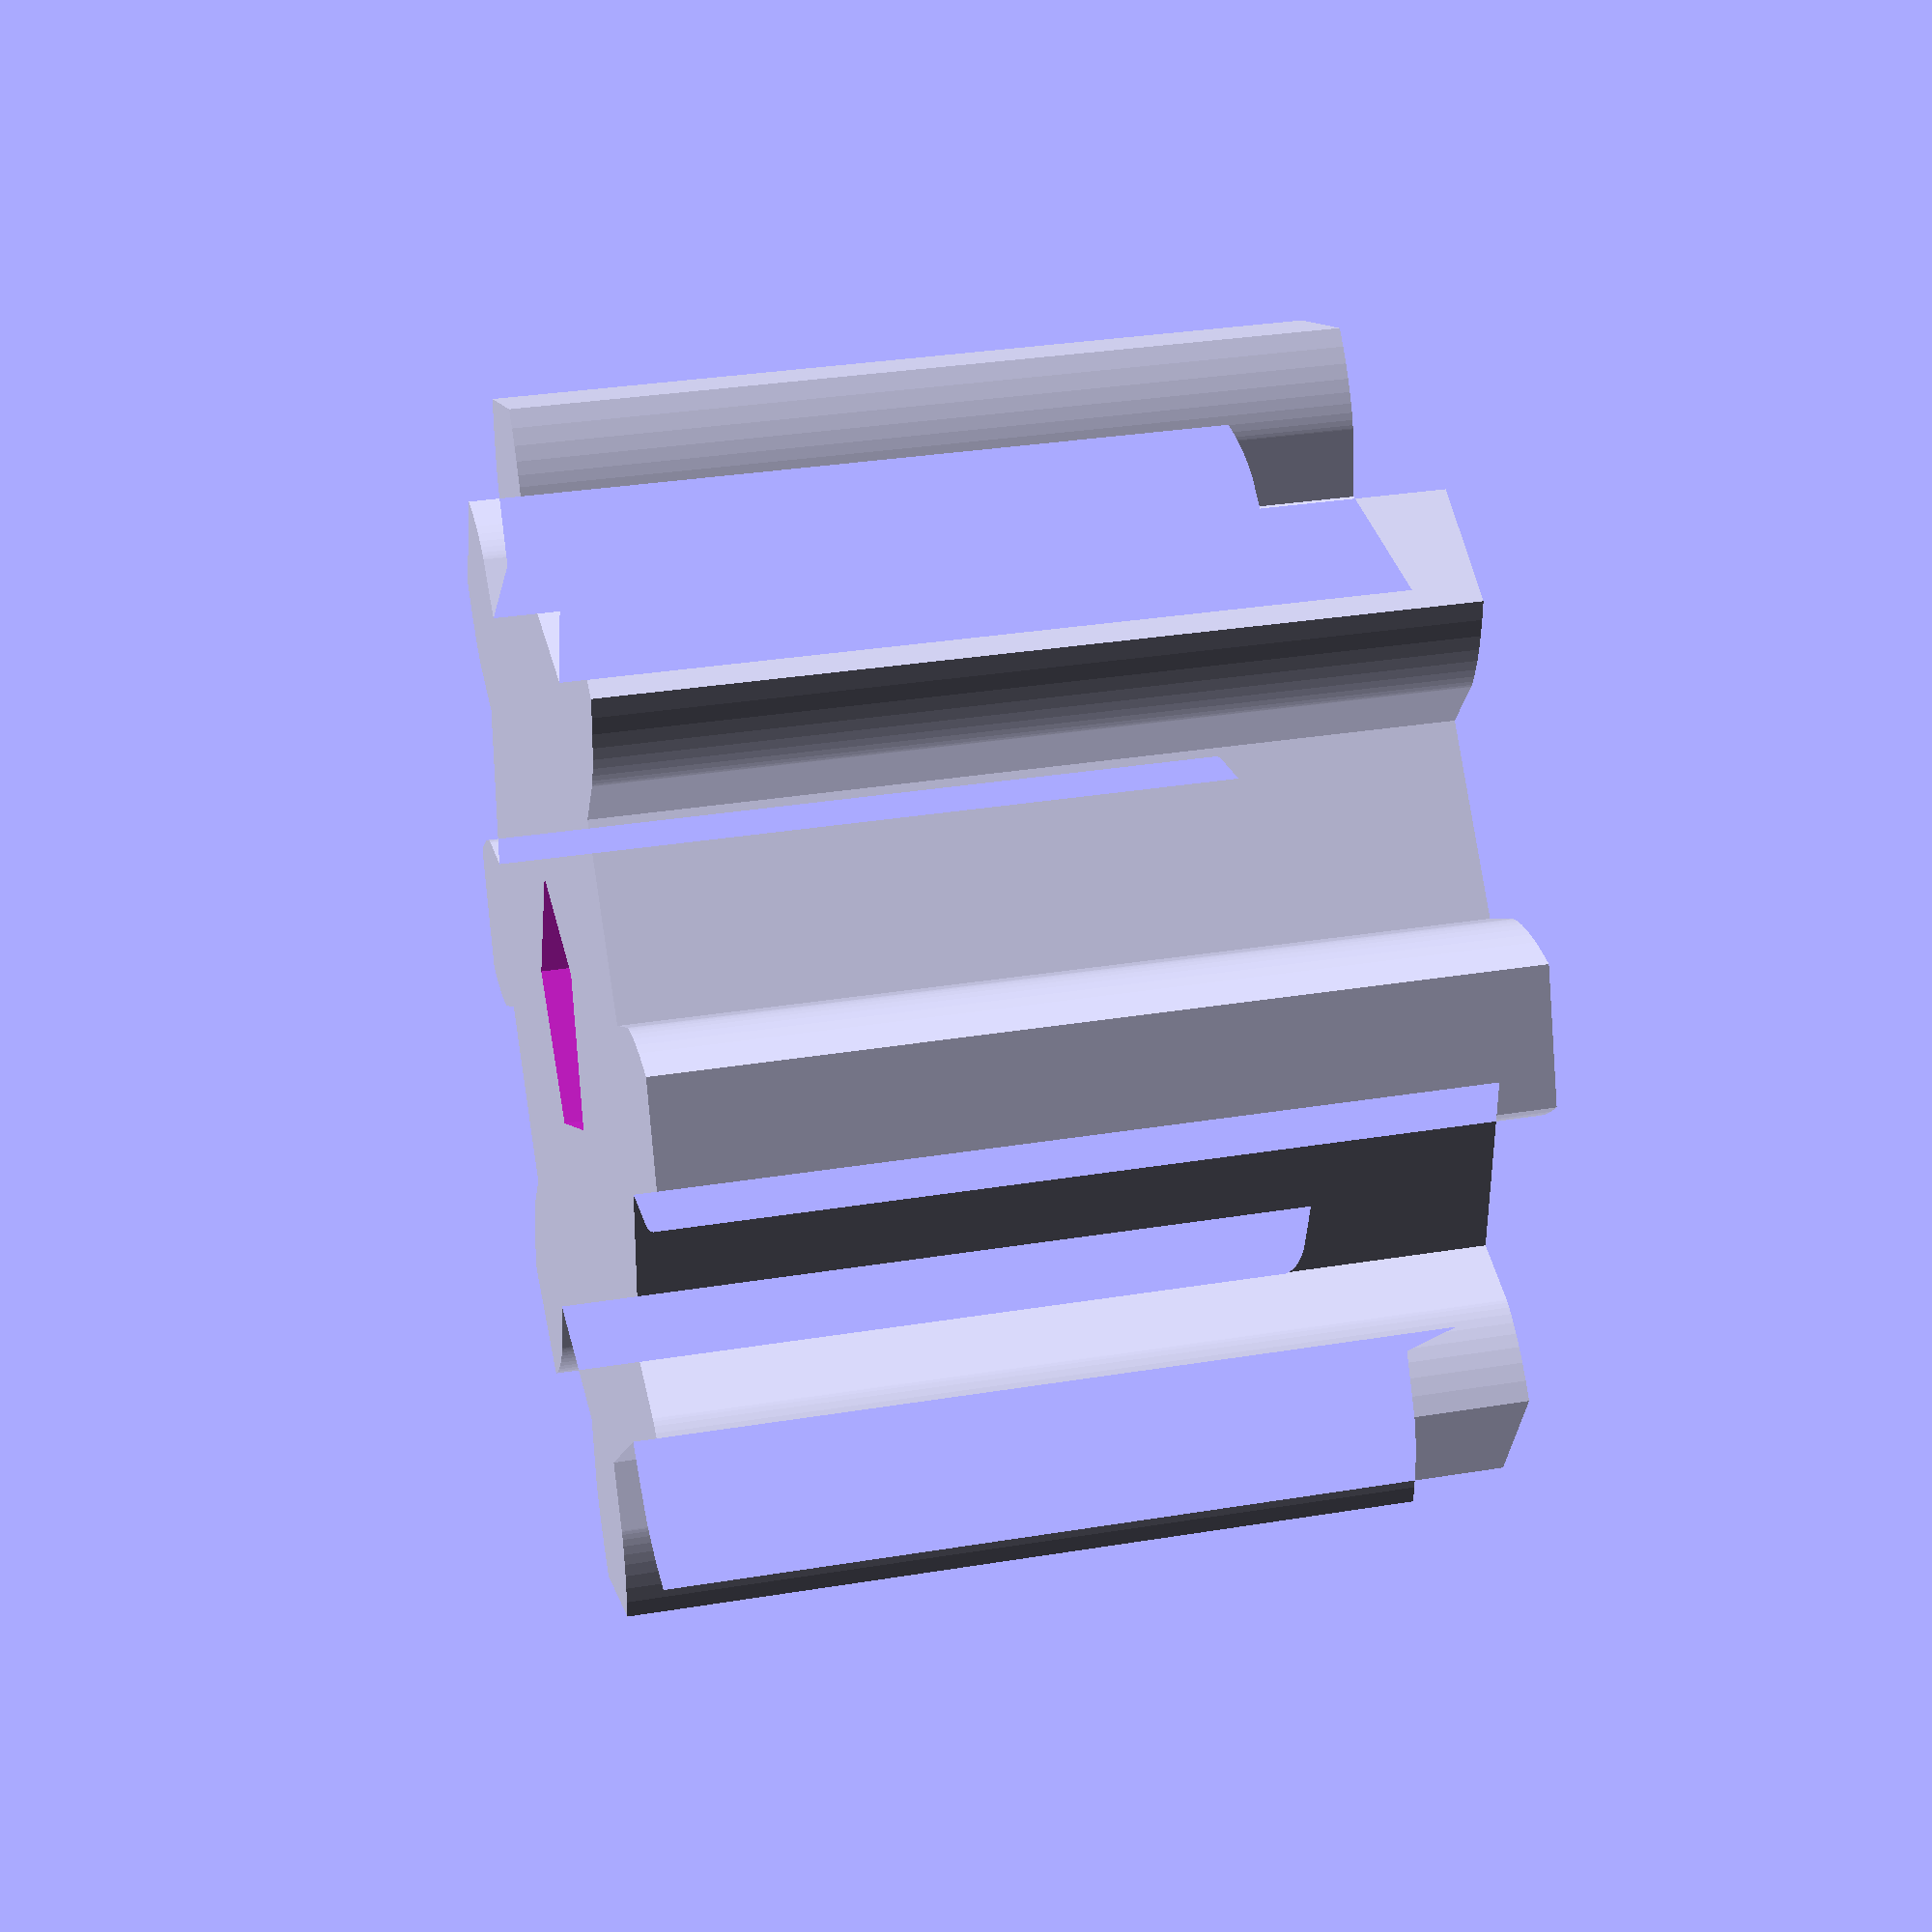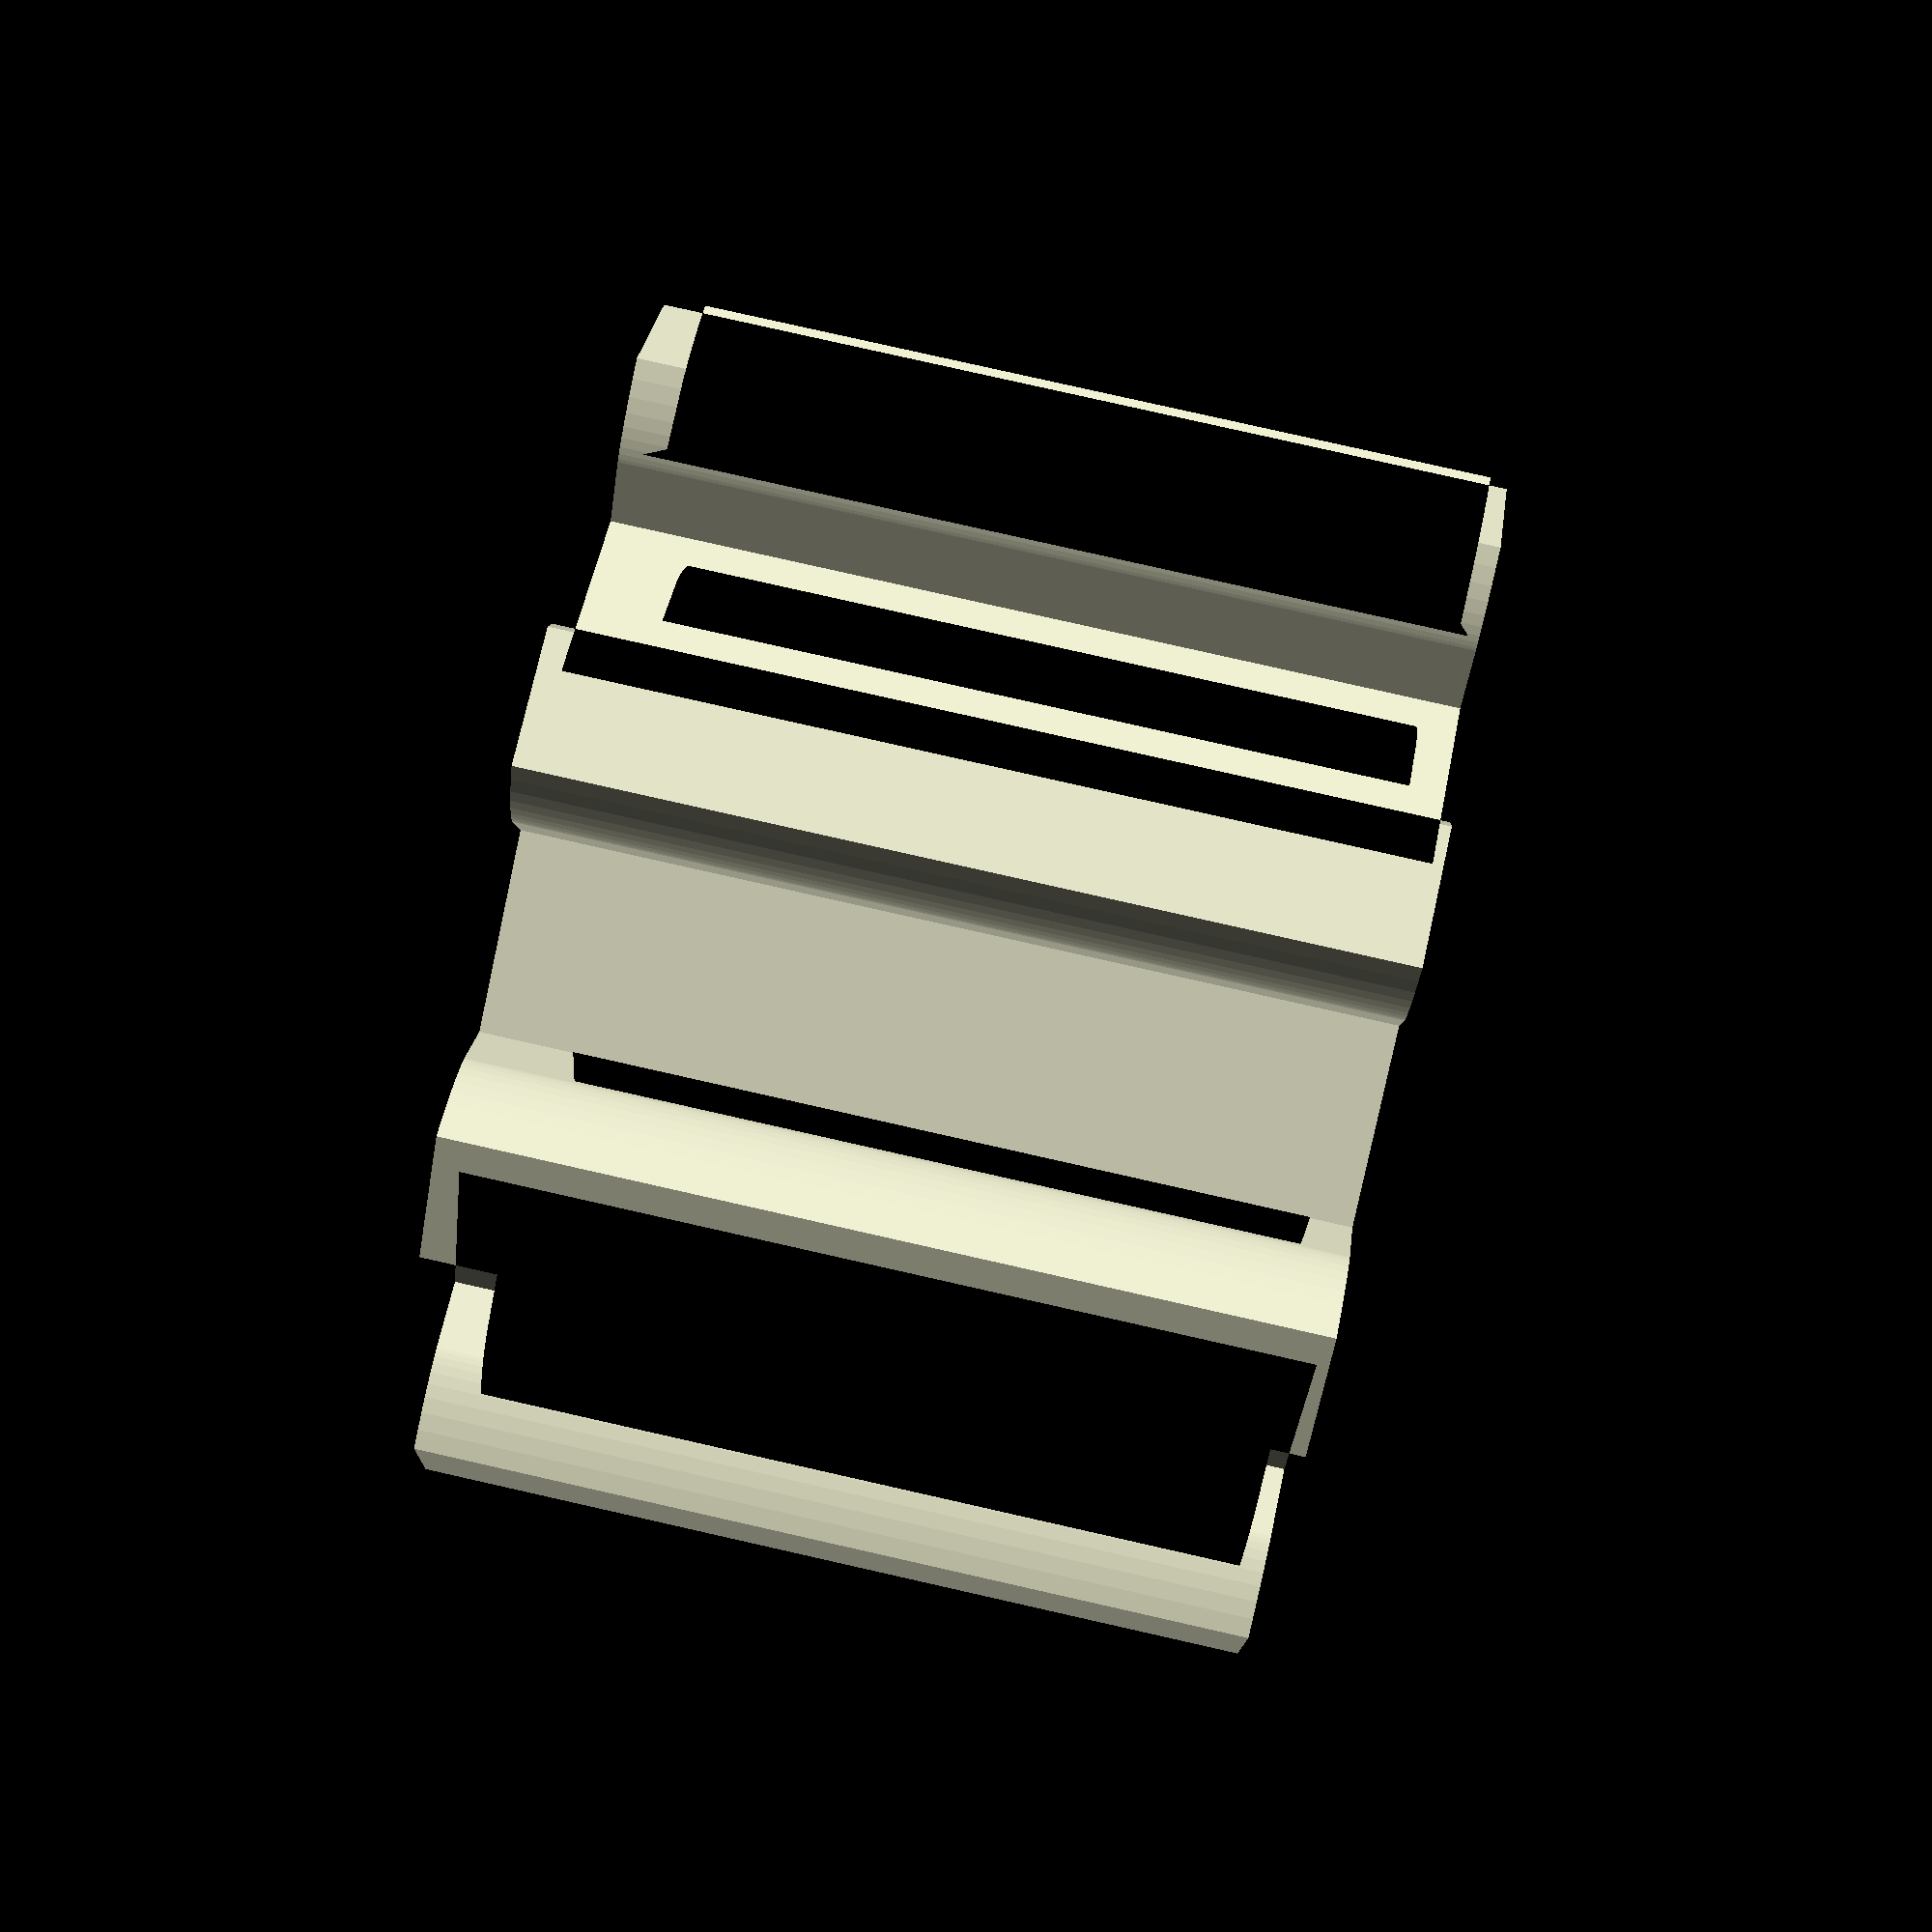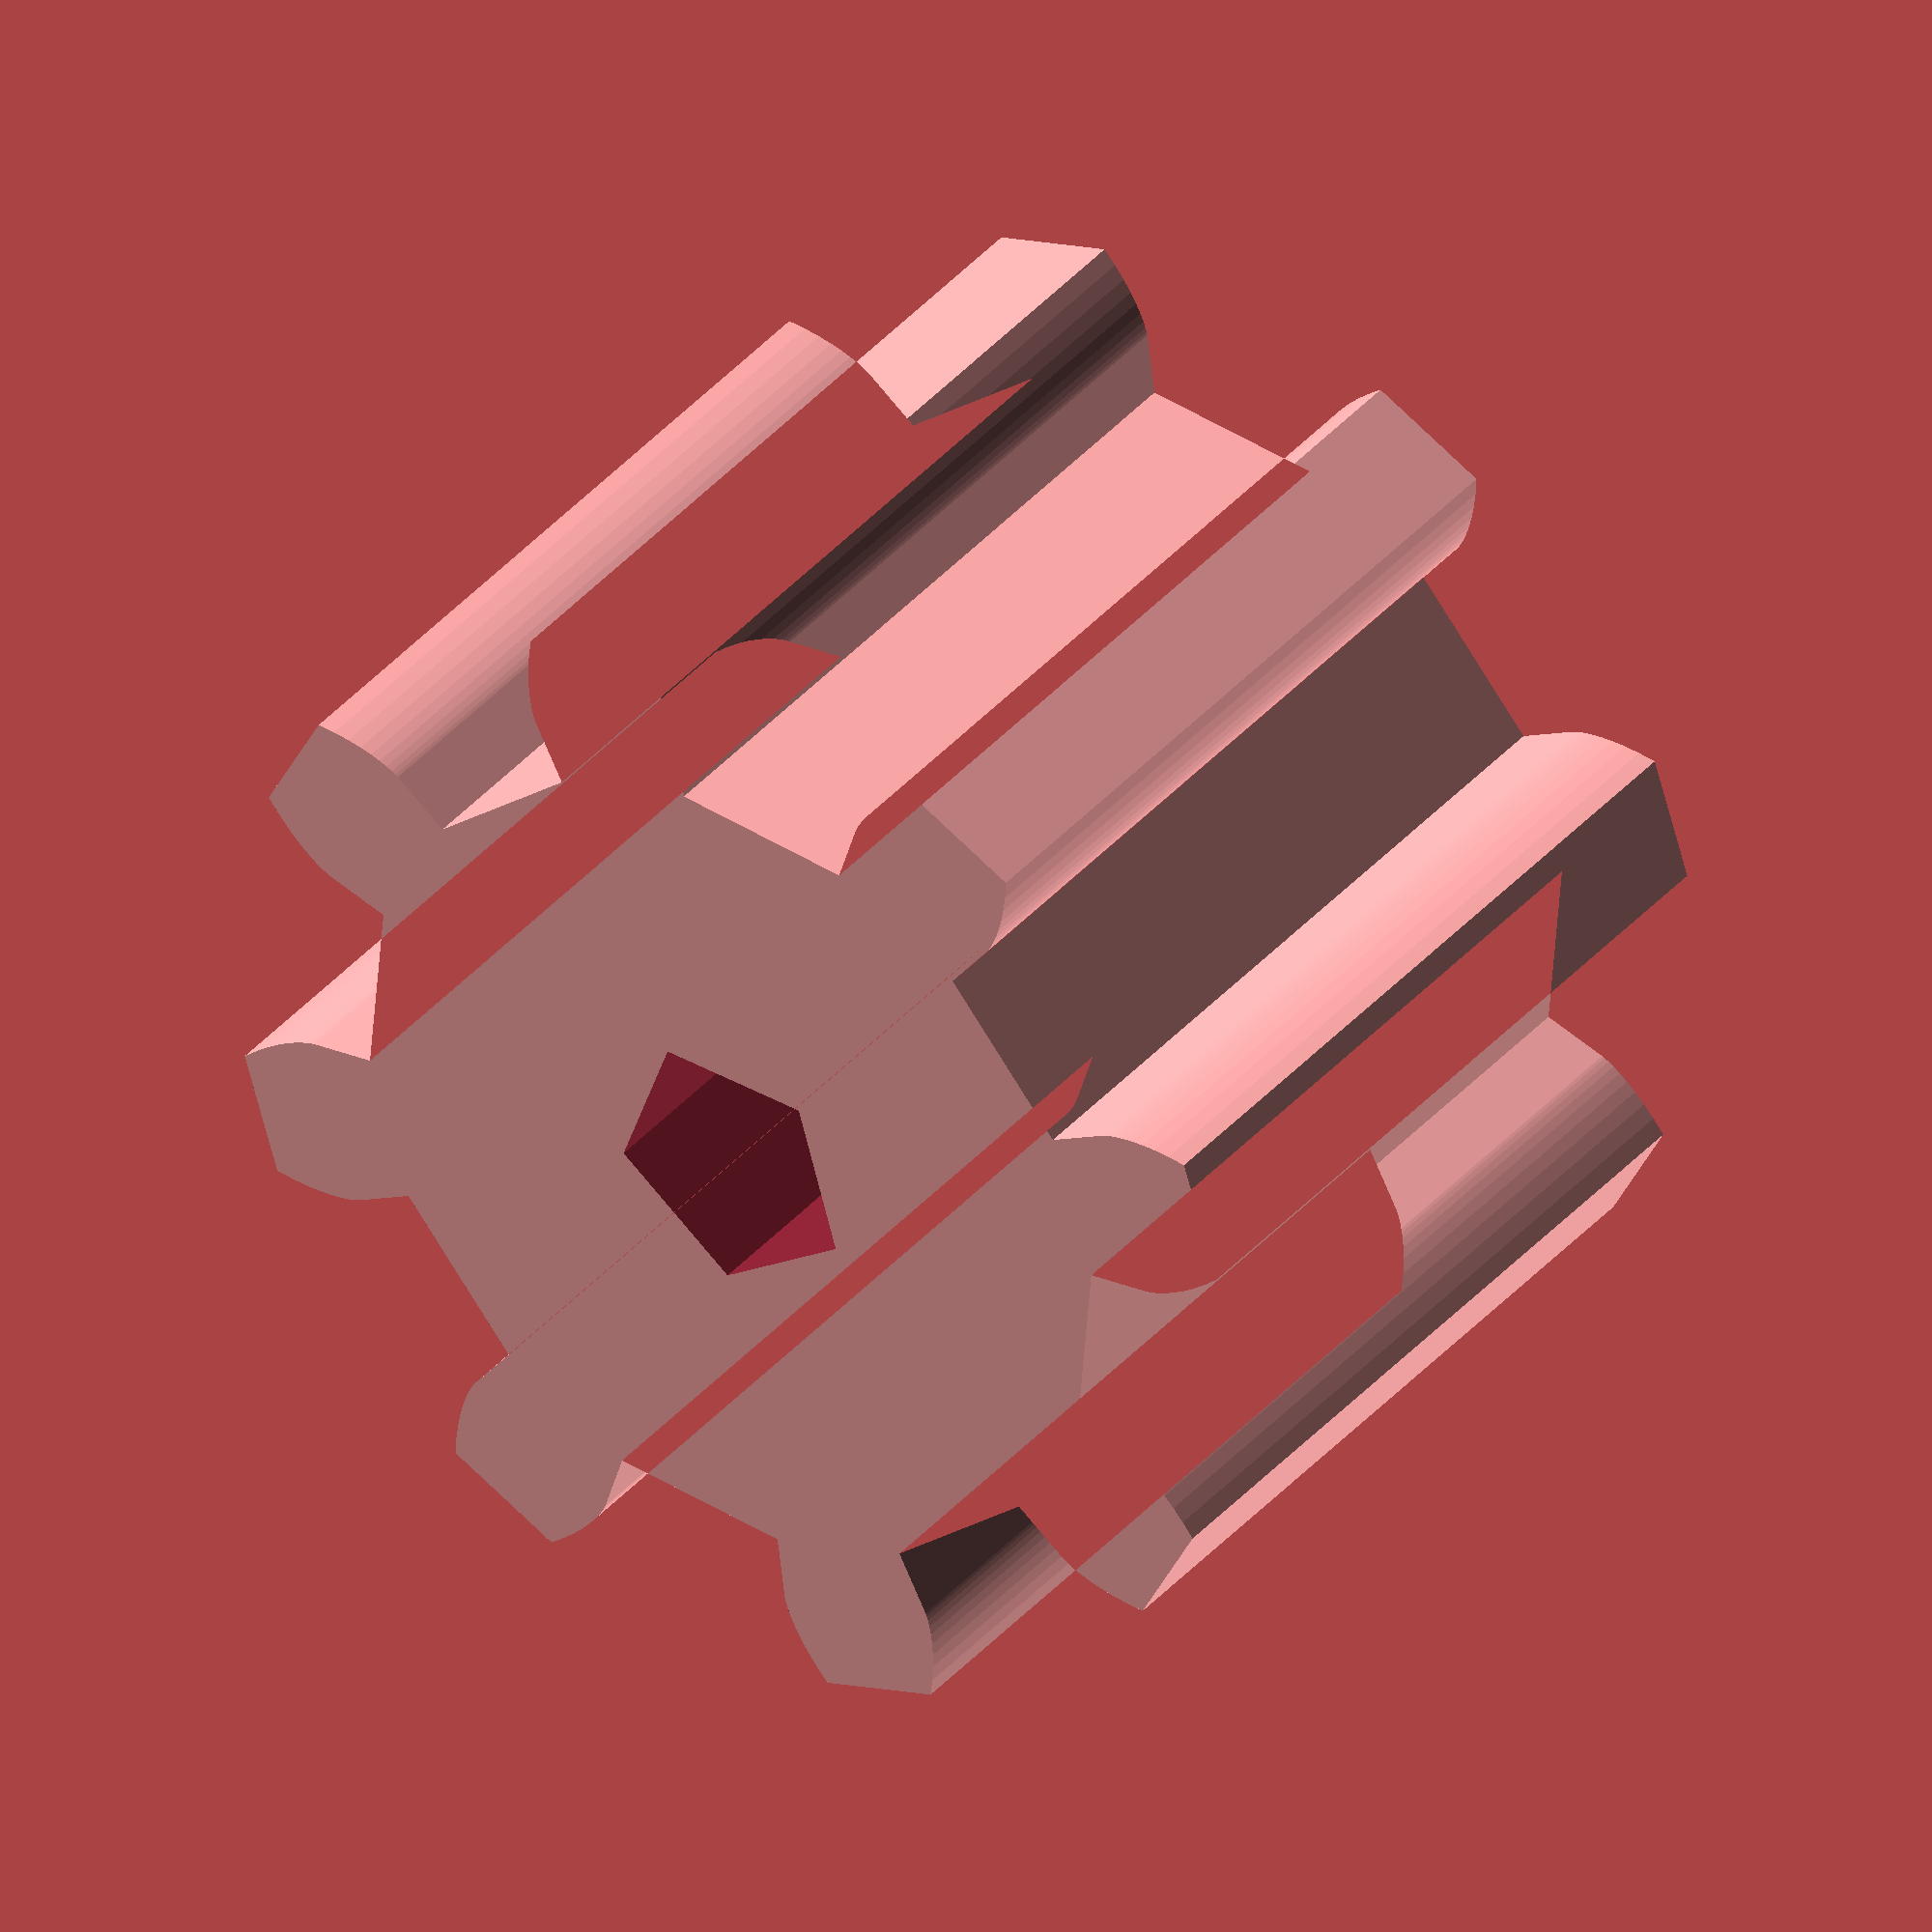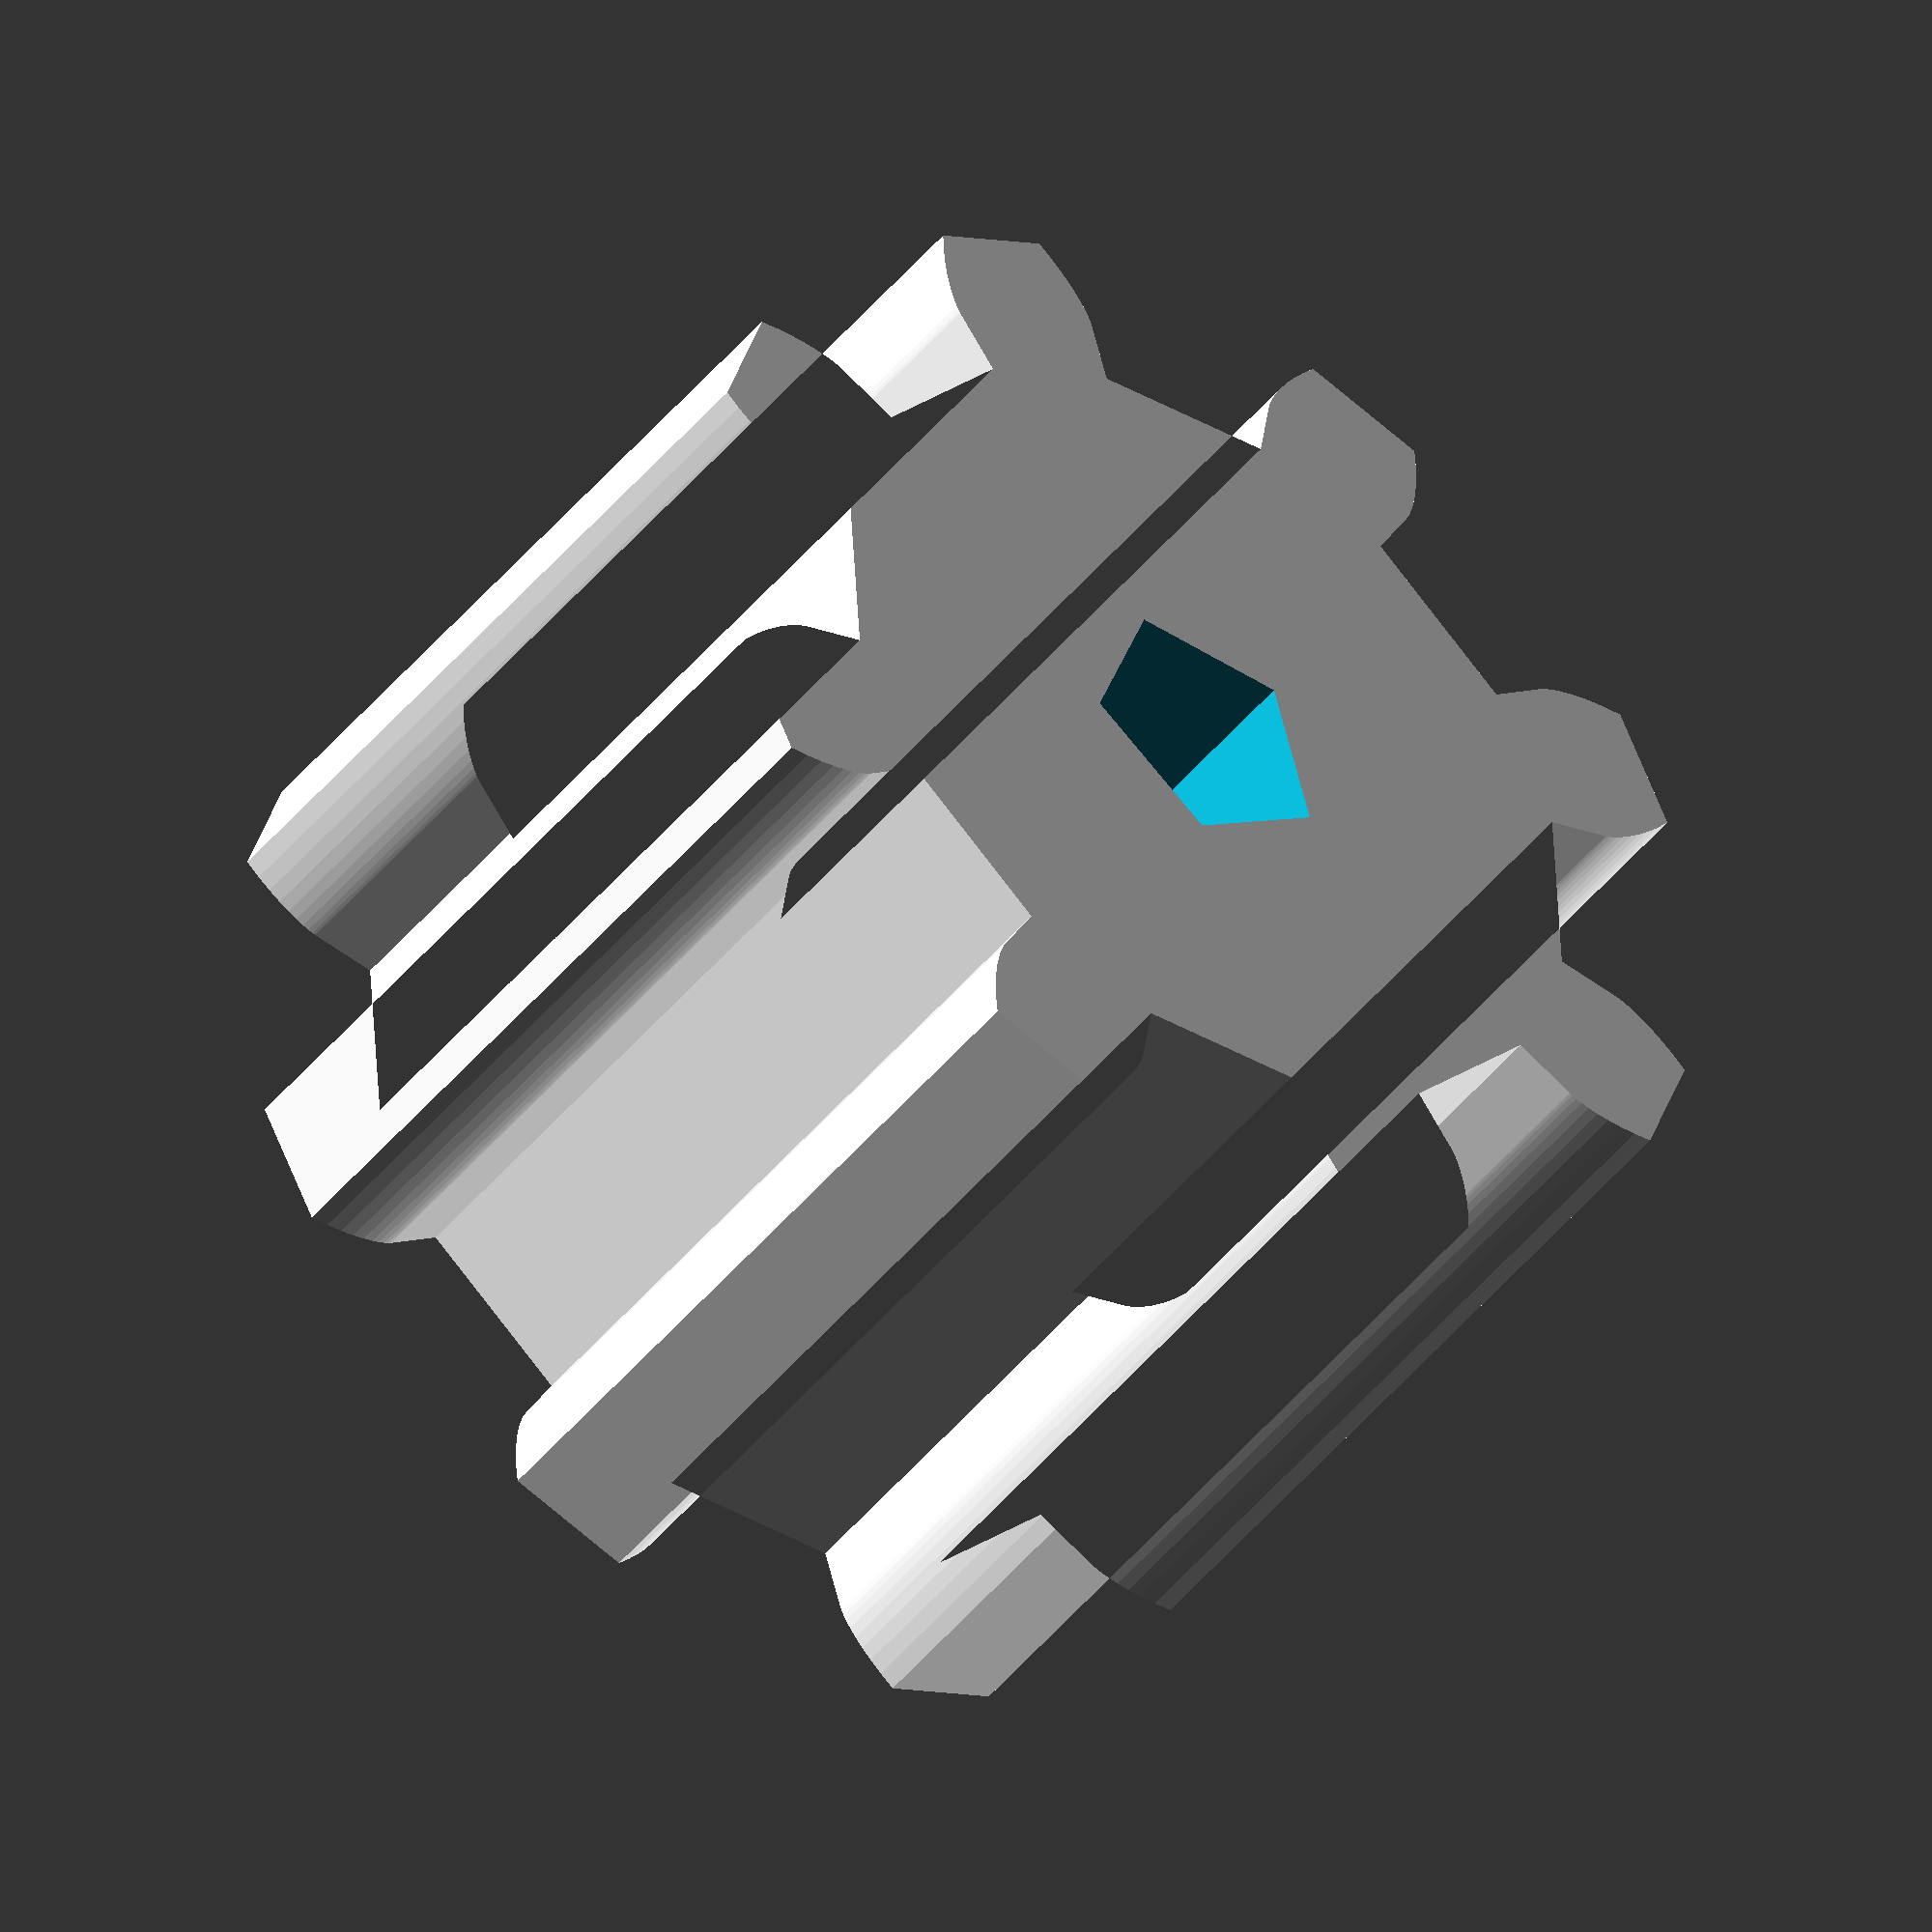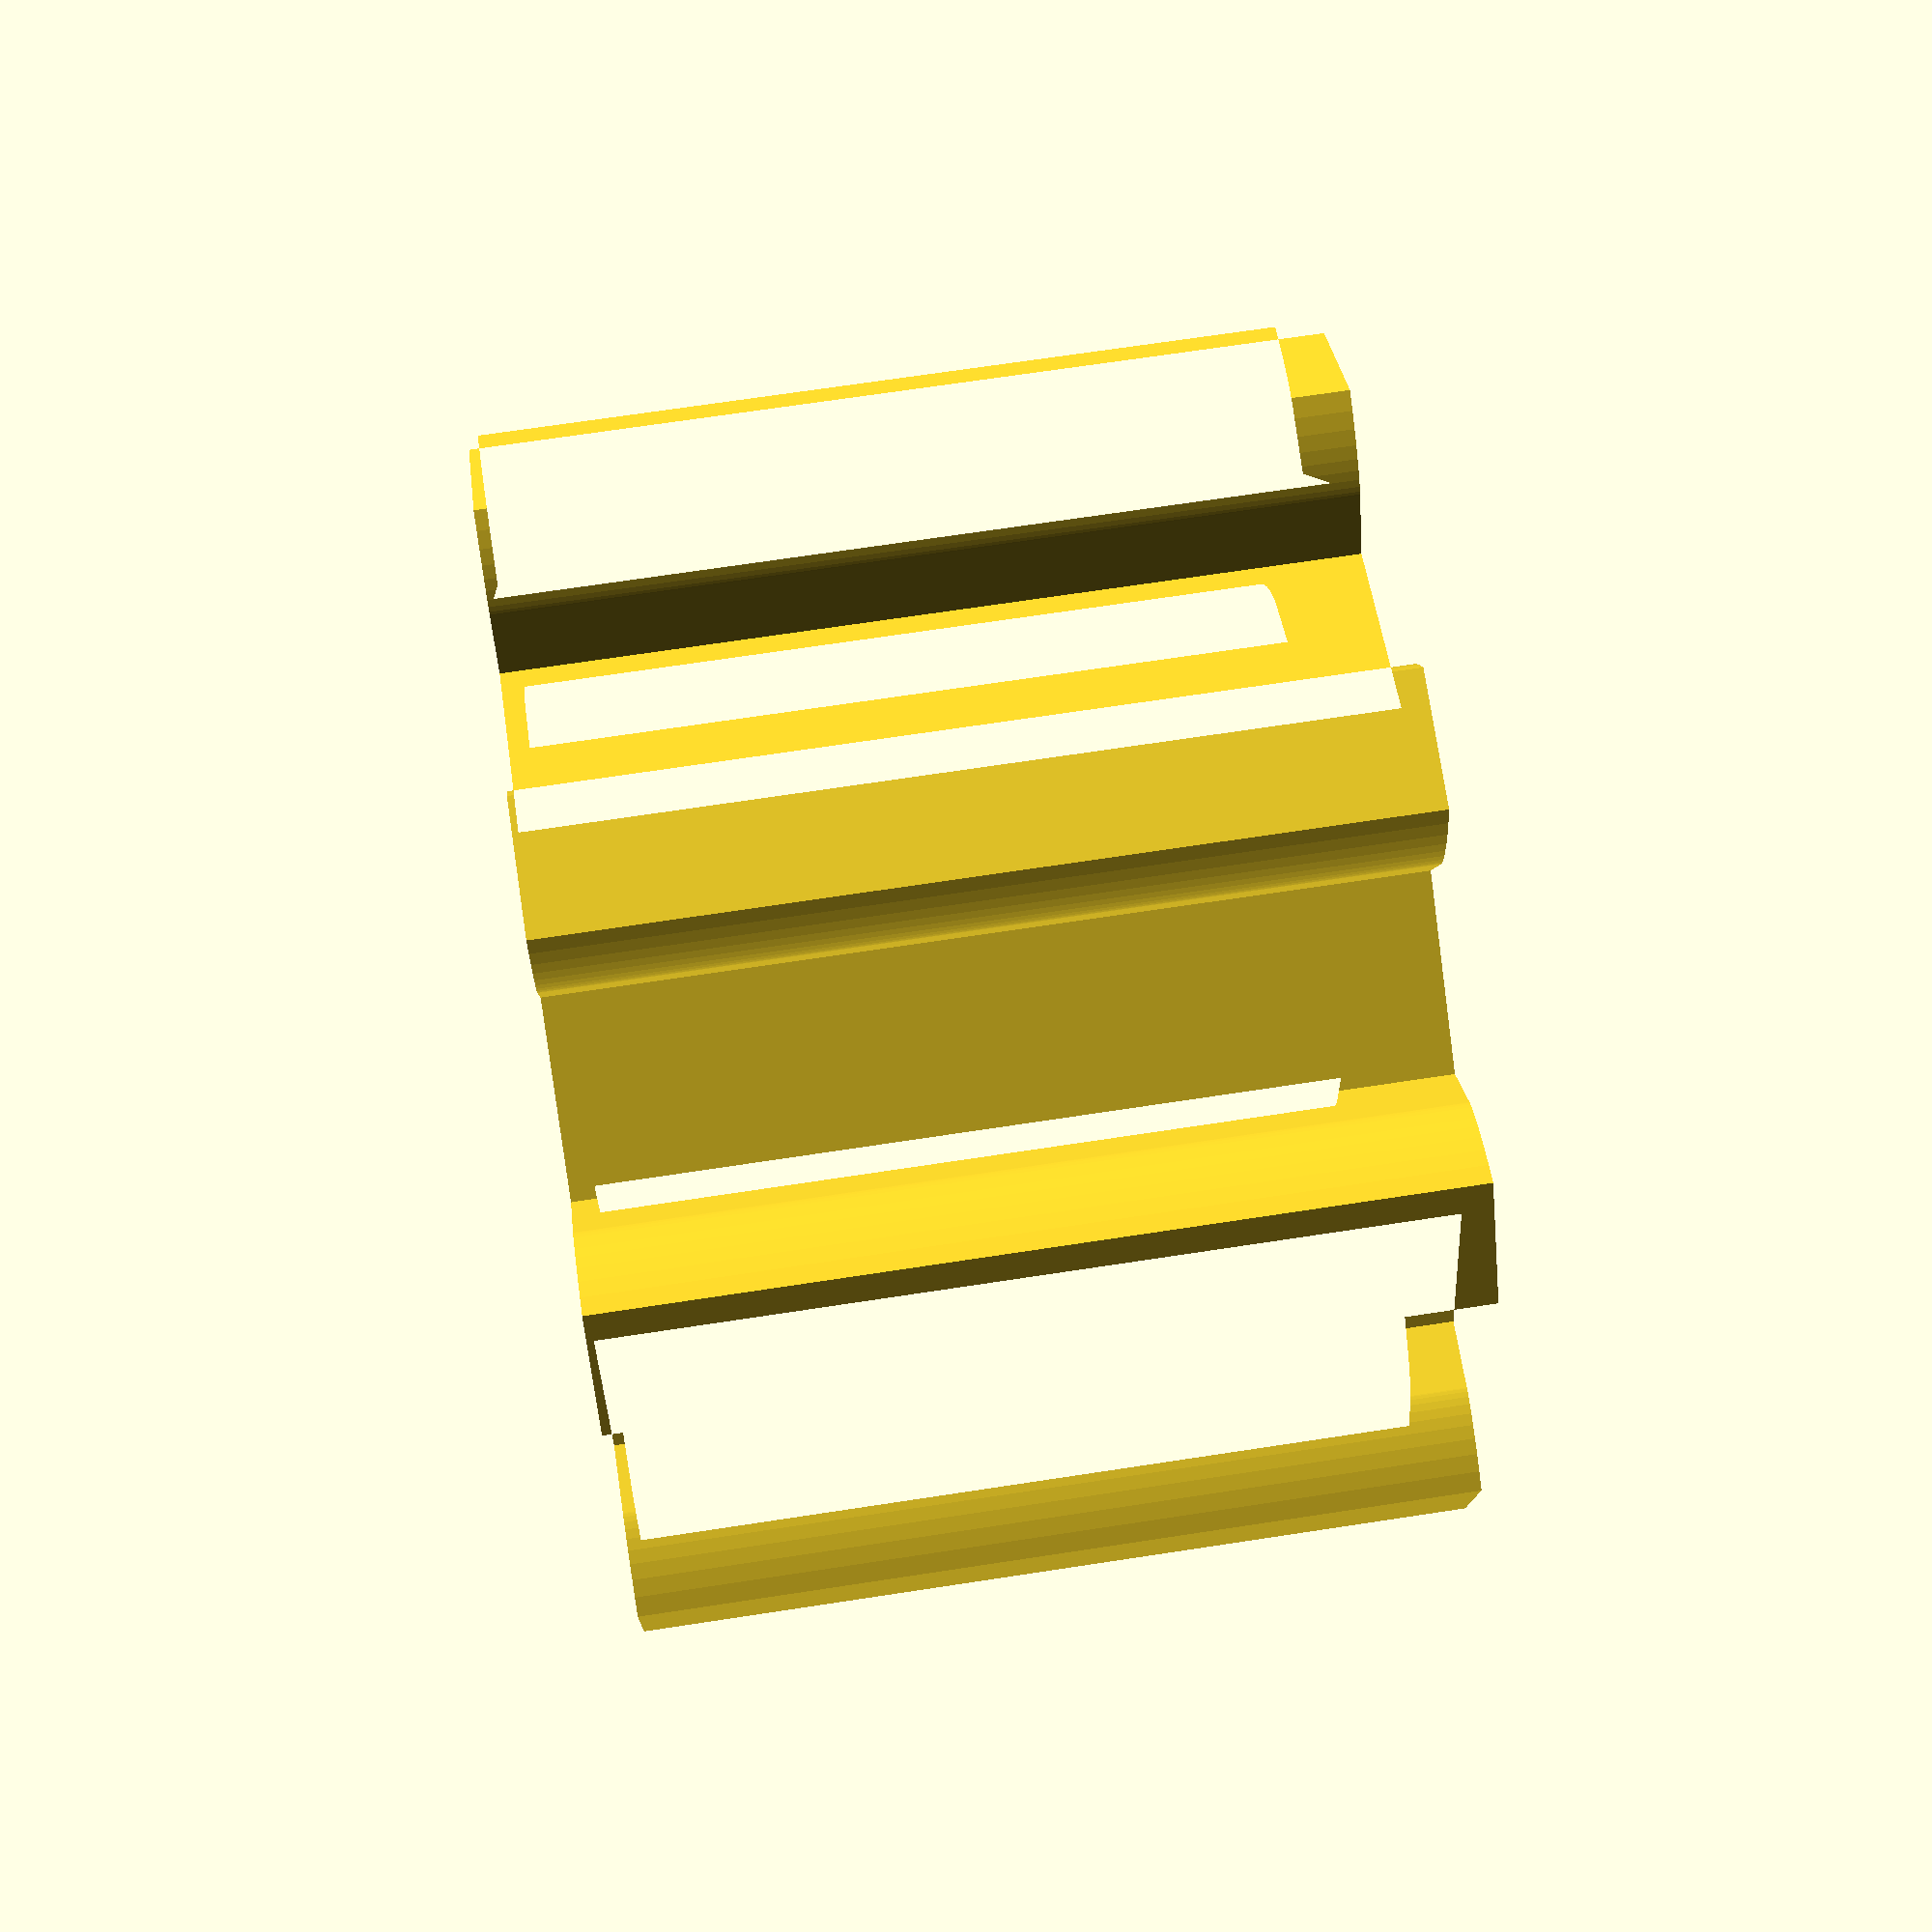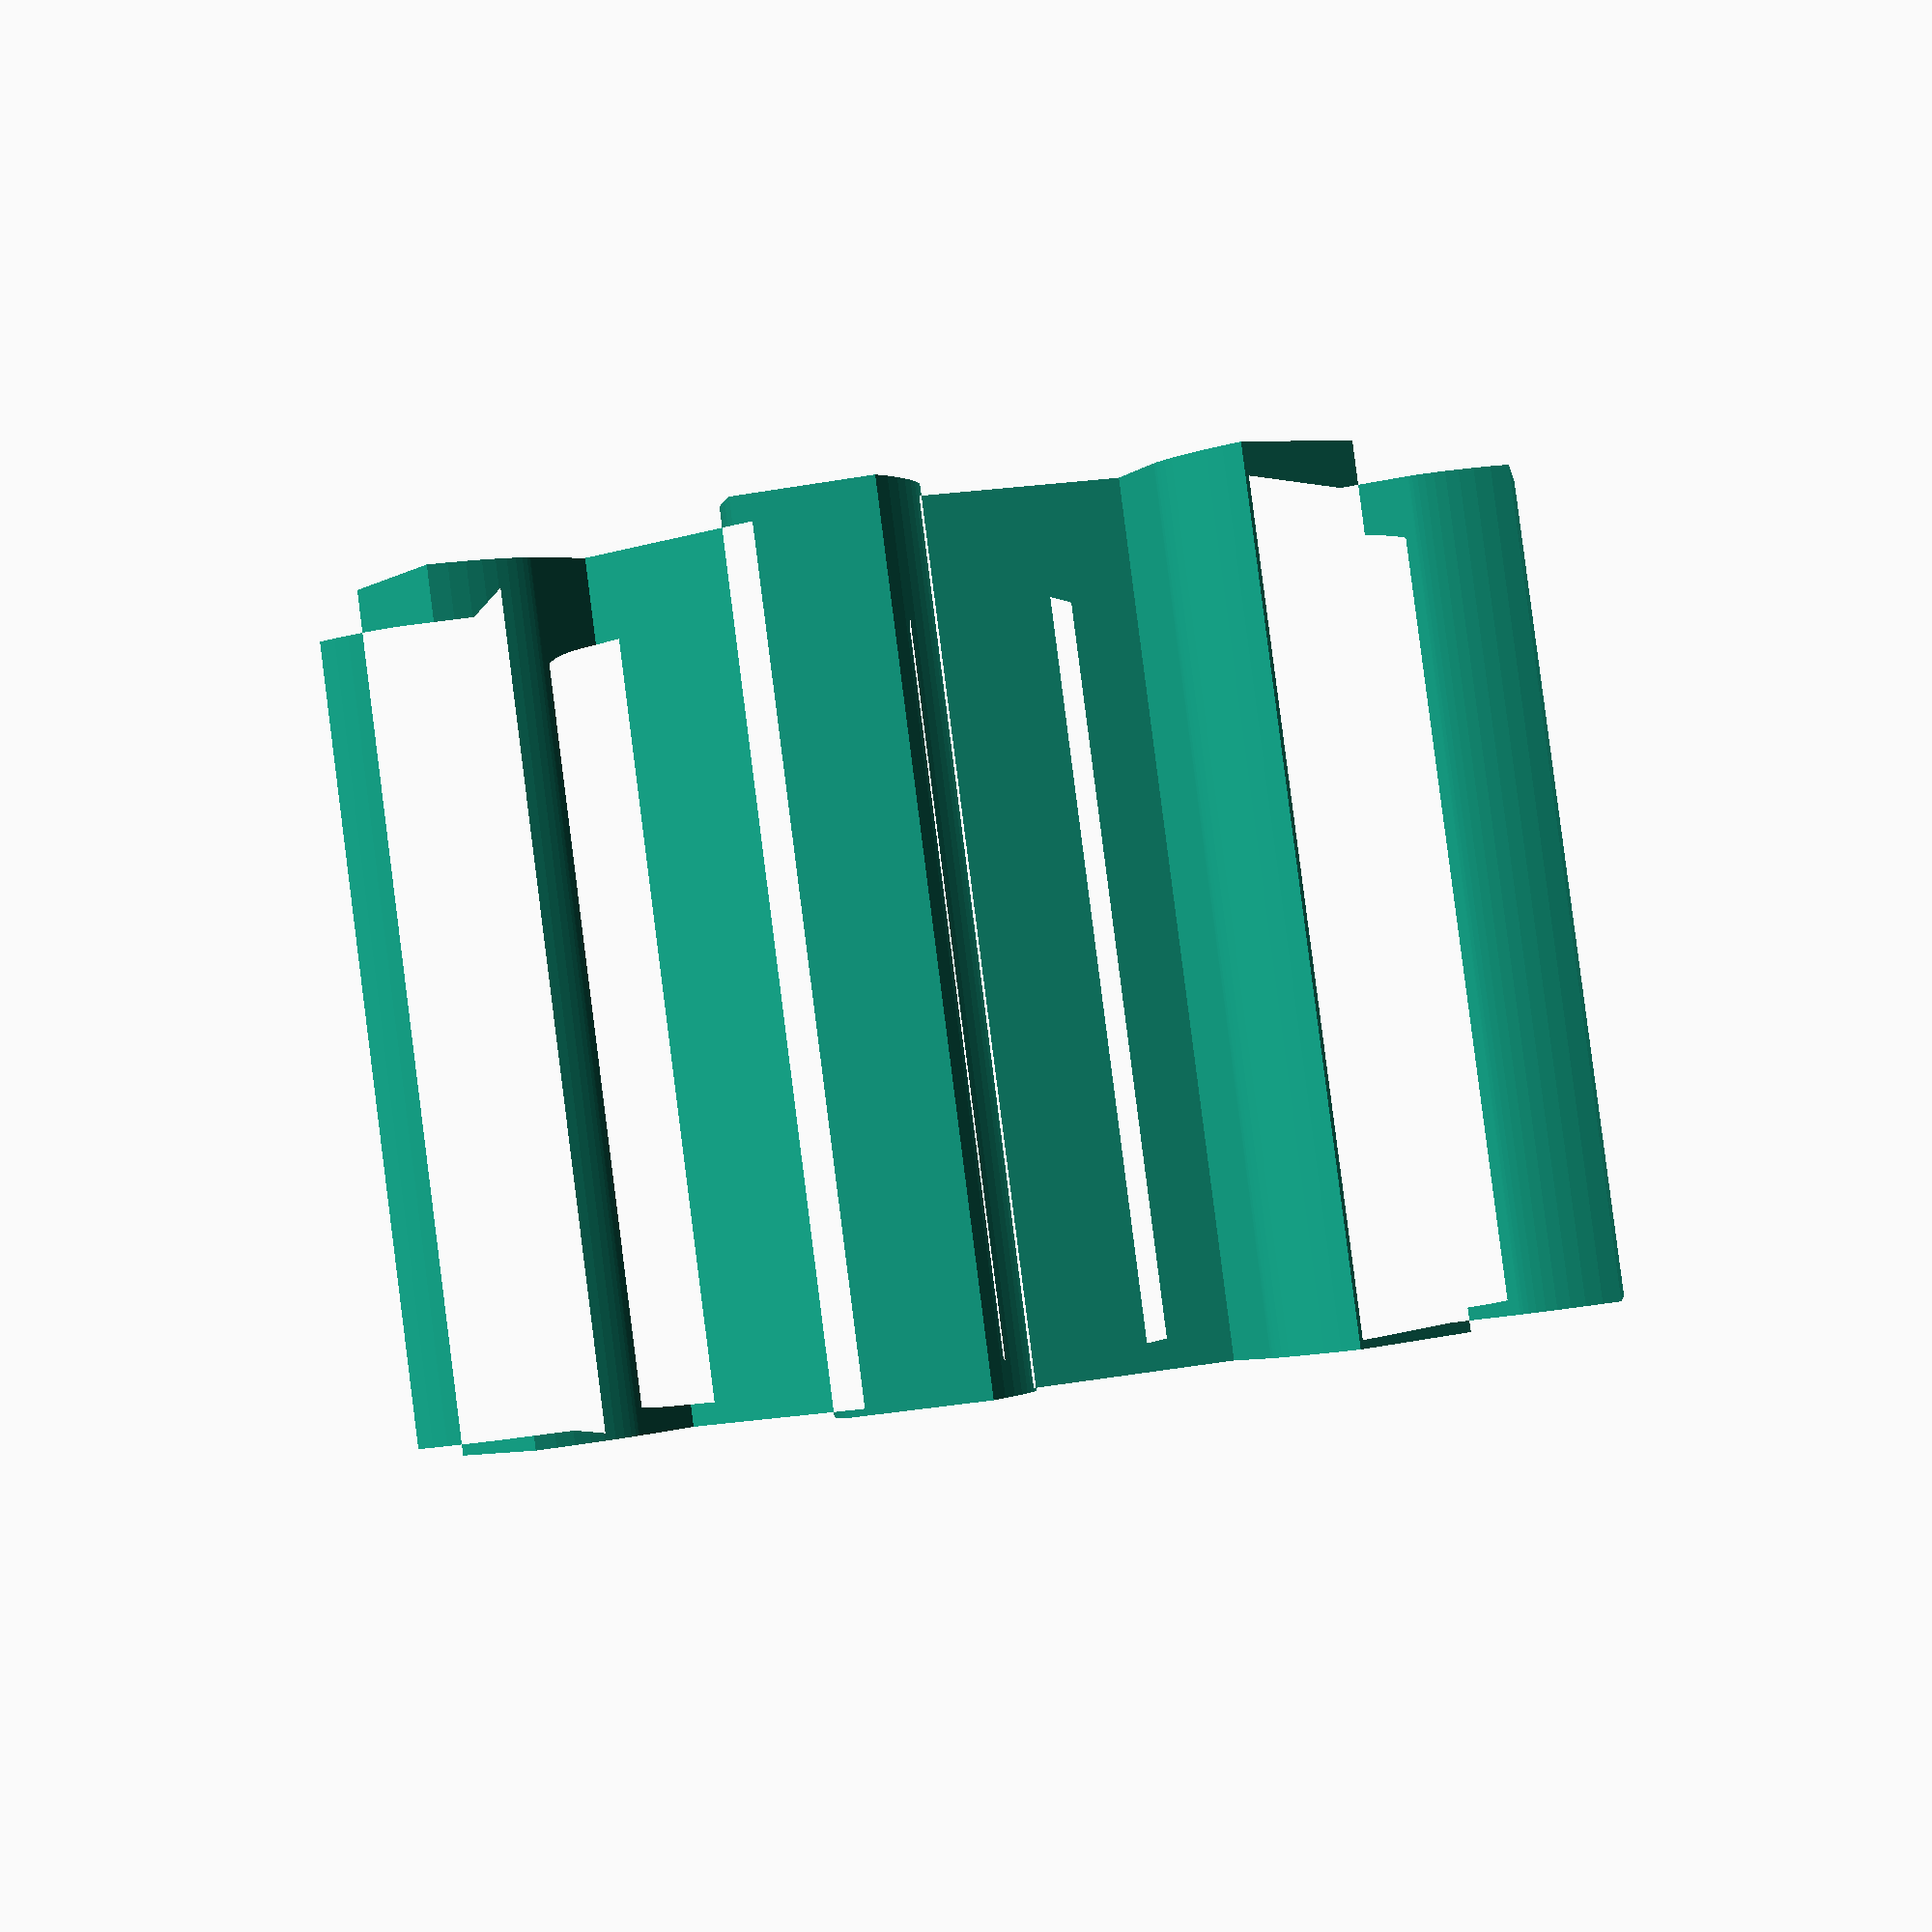
<openscad>
difference(){
       linear_extrude(height = 6.0) { polygon( points= [[3.2587704831436337,0.0],[3.7587704831436337,0.0],[3.7661826775218383,3.106652633452797e-4],[3.788331483760405,2.482379522165296e-3],[3.824954148555375,8.361497512954905e-3],[3.875614671157227,1.9765072451087693e-2],[3.939706674356992,3.8466422304543946e-2],[4.0164574016259635,6.61809552291836e-2],[4.104932818303717,0.10455233842683846],[4.204043788606136,0.1551390928787902],[4.31255329424558,0.21940169416311134],[4.429084654649506,0.2986902568959486],[4.25871064175394,1.252753135070131],[4.121938805066724,1.286807486143582],[3.9978937445738914,1.3095411111355153],[3.8873997523632795,1.3226971685096065],[3.7911118927657146,1.3280740169287988],[3.7095125528420625,1.3275108157469406],[3.6429091345634714,1.3228729246198043],[3.5914328993873603,1.3160371888323426],[3.555038969561142,1.308877197432997],[3.533507484099017,1.3032486013016489],[3.526445901006527,1.300974577855421],[3.057350233045285,1.1279160493166744],[2.304298706961425,2.304298706961425],[2.657852097554699,2.6578520975546986],[2.66287363694861,2.6633129839773906],[2.676999574155876,2.6805101889430794],[2.698738544578838,2.710563487763407],[2.7264973984805394,2.7544494320021538],[2.758593437264202,2.812993173383259],[2.793267262808661,2.886861267264578],[2.828696164647236,2.9765554996282924],[2.8630079667268618,3.0824077759303057],[2.8942952528428814,3.204576104335987],[2.920629887626467,3.3430416998774204],[2.1255329369347287,3.8971934108563215],[2.0047405811649144,3.824561180232396],[1.9009523773249888,3.7529231771779665],[1.8135185887695924,3.684094863388369],[1.7416307843235932,3.6198110708996154],[1.6843295810980967,3.5617133809243904],[1.6405133366495037,3.5113381679429922],[1.6089477368162357,3.470105377850296],[1.5882762207138044,3.4393081048044354],[1.5770311798275527,3.4201030269321104],[1.5736458639363455,3.4135017562420935],[1.3643159951676316,2.9594301693295533],[1.9954214206688624e-16,3.2587704831436337],[2.3015831204557005e-16,3.7587704831436337],[-3.1066526334504906e-4,3.7661826775218383],[-2.482379522165064e-3,3.788331483760405],[-8.36149751295467e-3,3.824954148555375],[-1.9765072451087457e-2,3.875614671157227],[-3.84664223045437e-2,3.939706674356992],[-6.618095522918335e-2,4.0164574016259635],[-0.10455233842683821,4.104932818303717],[-0.15513909287878996,4.204043788606136],[-0.21940169416311106,4.31255329424558],[-0.2986902568959483,4.429084654649506],[-1.2527531350701309,4.25871064175394],[-1.2868074861435819,4.121938805066724],[-1.309541111135515,3.9978937445738914],[-1.3226971685096063,3.8873997523632795],[-1.3280740169287986,3.7911118927657146],[-1.3275108157469404,3.7095125528420625],[-1.322872924619804,3.6429091345634714],[-1.3160371888323423,3.5914328993873603],[-1.3088771974329967,3.555038969561142],[-1.3032486013016487,3.533507484099017],[-1.3009745778554207,3.526445901006527],[-1.1279160493166742,3.057350233045285],[-2.304298706961425,2.304298706961425],[-2.6578520975546986,2.657852097554699],[-2.6633129839773906,2.66287363694861],[-2.6805101889430794,2.676999574155876],[-2.710563487763407,2.698738544578838],[-2.7544494320021538,2.7264973984805394],[-2.812993173383259,2.758593437264202],[-2.886861267264578,2.793267262808661],[-2.9765554996282924,2.828696164647236],[-3.0824077759303057,2.8630079667268618],[-3.204576104335987,2.8942952528428814],[-3.3430416998774204,2.920629887626467],[-3.8971934108563215,2.1255329369347287],[-3.824561180232396,2.0047405811649144],[-3.7529231771779665,1.9009523773249888],[-3.684094863388369,1.8135185887695924],[-3.6198110708996154,1.7416307843235932],[-3.5617133809243904,1.6843295810980967],[-3.5113381679429922,1.6405133366495037],[-3.470105377850296,1.6089477368162357],[-3.4393081048044354,1.5882762207138044],[-3.4201030269321104,1.5770311798275527],[-3.4135017562420935,1.5736458639363455],[-2.9594301693295533,1.3643159951676316],[-3.2587704831436337,3.990842841337725e-16],[-3.7587704831436337,4.603166240911401e-16],[-3.7661826775218383,-3.1066526334481845e-4],[-3.788331483760405,-2.482379522164832e-3],[-3.824954148555375,-8.361497512954437e-3],[-3.875614671157227,-1.9765072451087218e-2],[-3.939706674356992,-3.846642230454346e-2],[-4.0164574016259635,-6.618095522918312e-2],[-4.104932818303717,-0.10455233842683796],[-4.204043788606136,-0.1551390928787897],[-4.31255329424558,-0.2194016941631108],[-4.429084654649506,-0.298690256895948],[-4.25871064175394,-1.2527531350701306],[-4.121938805066724,-1.2868074861435816],[-3.9978937445738914,-1.3095411111355149],[-3.8873997523632795,-1.322697168509606],[-3.7911118927657146,-1.3280740169287983],[-3.7095125528420625,-1.3275108157469402],[-3.6429091345634714,-1.3228729246198039],[-3.5914328993873603,-1.316037188832342],[-3.555038969561142,-1.3088771974329965],[-3.533507484099017,-1.3032486013016484],[-3.526445901006527,-1.3009745778554205],[-3.057350233045285,-1.127916049316674],[-2.3042987069614256,-2.304298706961425],[-2.6578520975546995,-2.6578520975546986],[-2.6628736369486106,-2.6633129839773906],[-2.6769995741558765,-2.6805101889430794],[-2.6987385445788385,-2.710563487763407],[-2.72649739848054,-2.7544494320021538],[-2.7585934372642025,-2.812993173383259],[-2.7932672628086612,-2.886861267264578],[-2.8286961646472366,-2.9765554996282924],[-2.863007966726862,-3.0824077759303057],[-2.894295252842882,-3.204576104335987],[-2.9206298876264674,-3.3430416998774204],[-2.125532936934729,-3.8971934108563215],[-2.0047405811649144,-3.824561180232396],[-1.9009523773249892,-3.7529231771779665],[-1.8135185887695928,-3.684094863388369],[-1.7416307843235936,-3.6198110708996154],[-1.6843295810980972,-3.561713380924391],[-1.6405133366495042,-3.5113381679429922],[-1.6089477368162362,-3.470105377850296],[-1.5882762207138048,-3.4393081048044354],[-1.5770311798275531,-3.420103026932111],[-1.573645863936346,-3.4135017562420935],[-1.364315995167632,-2.9594301693295533],[-5.986264262006587e-16,-3.2587704831436337],[-6.904749361367102e-16,-3.7587704831436337],[3.1066526334458784e-4,-3.7661826775218383],[2.4823795221646e-3,-3.788331483760405],[8.361497512954202e-3,-3.824954148555375],[1.9765072451086982e-2,-3.875614671157227],[3.8466422304543224e-2,-3.939706674356992],[6.618095522918287e-2,-4.0164574016259635],[0.10455233842683771,-4.104932818303717],[0.15513909287878944,-4.204043788606136],[0.21940169416311053,-4.31255329424558],[0.29869025689594775,-4.429084654649506],[1.2527531350701302,-4.25871064175394],[1.2868074861435814,-4.121938805066724],[1.3095411111355146,-3.997893744573892],[1.3226971685096058,-3.88739975236328],[1.3280740169287981,-3.791111892765715],[1.32751081574694,-3.709512552842063],[1.3228729246198037,-3.642909134563472],[1.3160371888323419,-3.5914328993873608],[1.3088771974329962,-3.5550389695611426],[1.3032486013016482,-3.5335074840990175],[1.3009745778554203,-3.5264459010065274],[1.1279160493166738,-3.057350233045285],[2.3042987069614247,-2.3042987069614256],[2.657852097554698,-2.6578520975546995],[2.66331298397739,-2.6628736369486106],[2.680510188943079,-2.6769995741558765],[2.7105634877634066,-2.6987385445788385],[2.7544494320021533,-2.72649739848054],[2.8129931733832585,-2.7585934372642025],[2.8868612672645777,-2.7932672628086612],[2.976555499628292,-2.8286961646472366],[3.0824077759303052,-2.863007966726862],[3.2045761043359864,-2.894295252842882],[3.34304169987742,-2.9206298876264674],[3.8971934108563207,-2.1255329369347296],[3.8245611802323953,-2.004740581164915],[3.7529231771779665,-1.9009523773249895],[3.6840948633883683,-1.8135185887695928],[3.619811070899615,-1.7416307843235939],[3.5617133809243904,-1.6843295810980972],[3.511338167942992,-1.6405133366495042],[3.470105377850296,-1.6089477368162366],[3.4393081048044354,-1.588276220713805],[3.42010302693211,-1.5770311798275534],[3.4135017562420935,-1.5736458639363462],[2.959430169329553,-1.3643159951676322]] );}
   cylinder(20,1,center=true);
}
</openscad>
<views>
elev=148.3 azim=120.4 roll=283.1 proj=p view=solid
elev=278.4 azim=49.0 roll=102.7 proj=p view=solid
elev=322.9 azim=307.6 roll=35.1 proj=o view=solid
elev=225.1 azim=344.0 roll=215.9 proj=o view=solid
elev=110.8 azim=152.2 roll=98.7 proj=p view=wireframe
elev=272.9 azim=181.2 roll=352.7 proj=p view=wireframe
</views>
